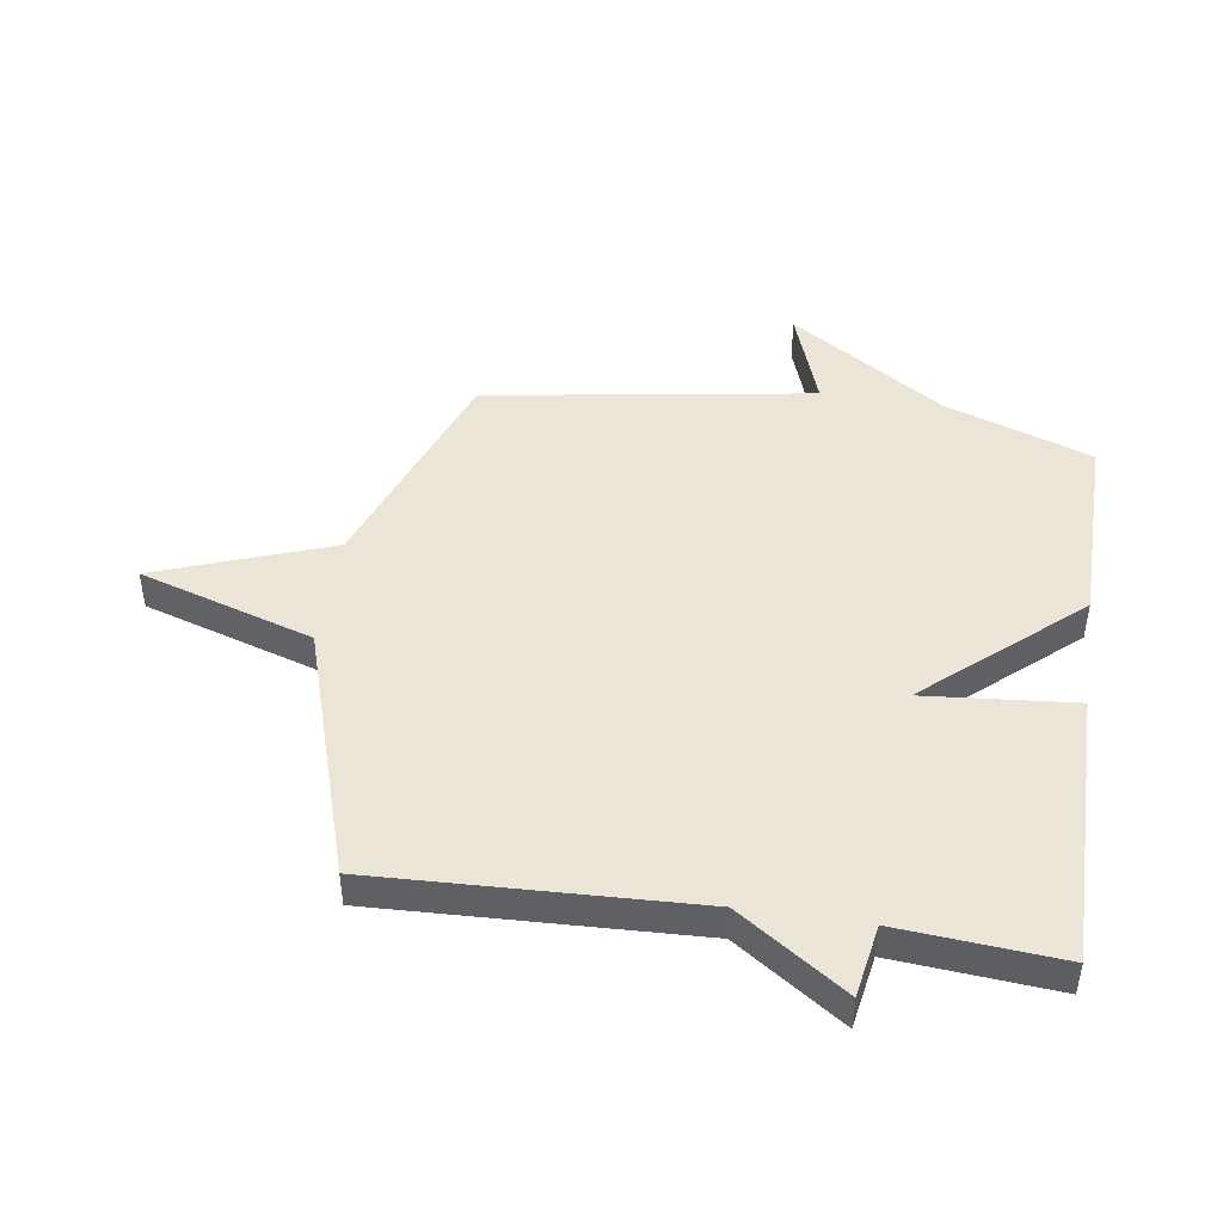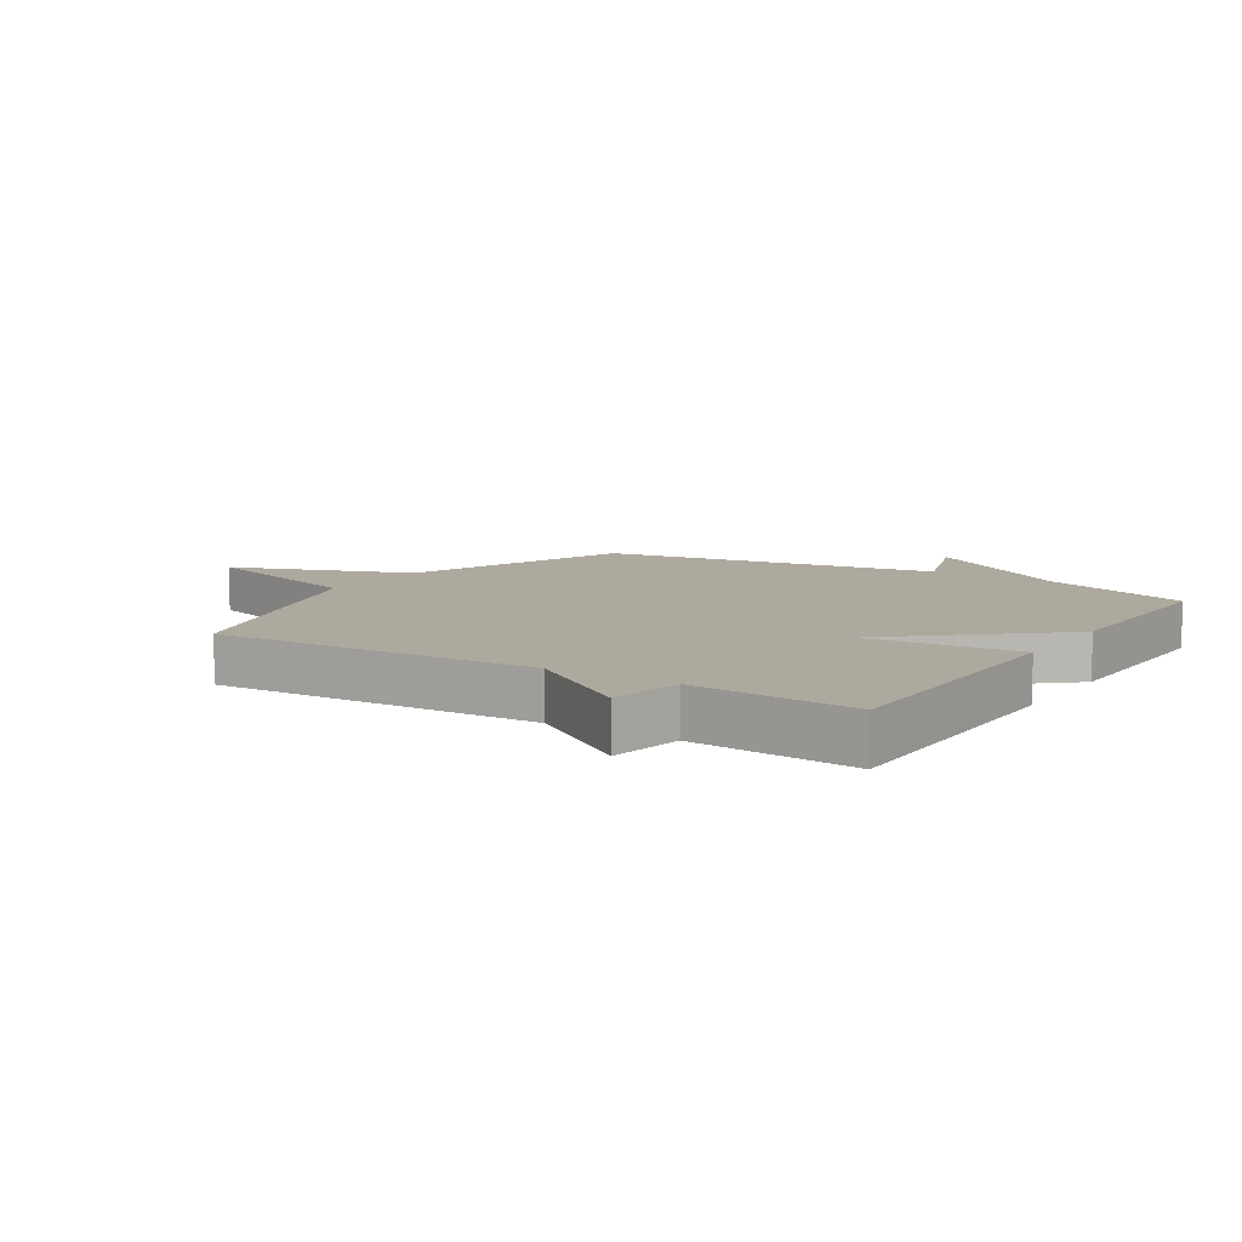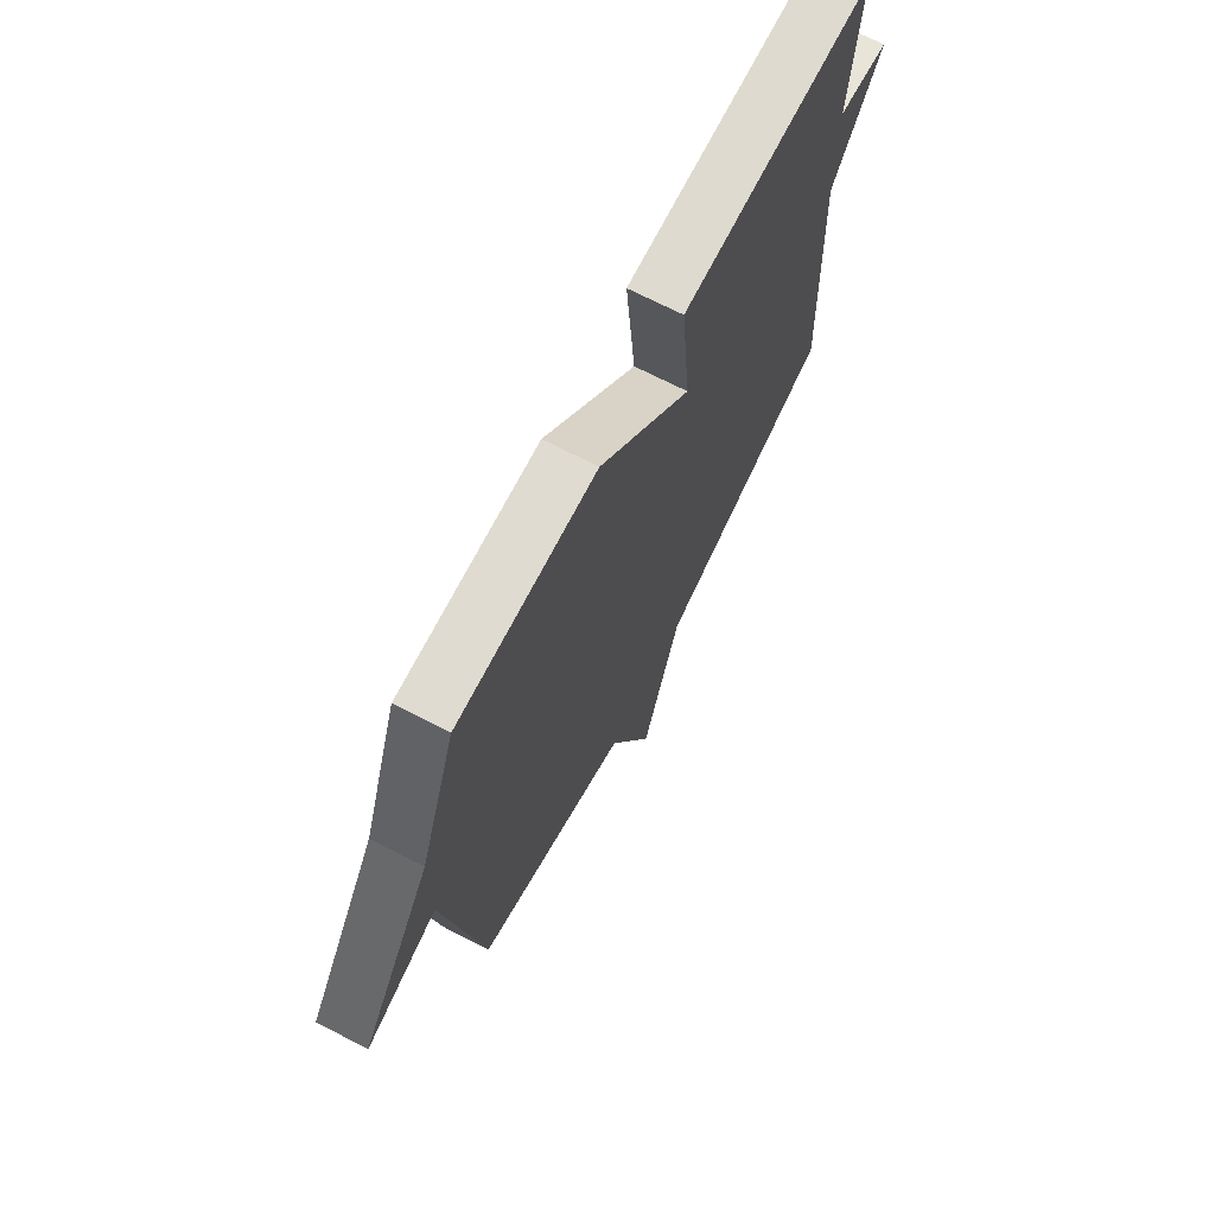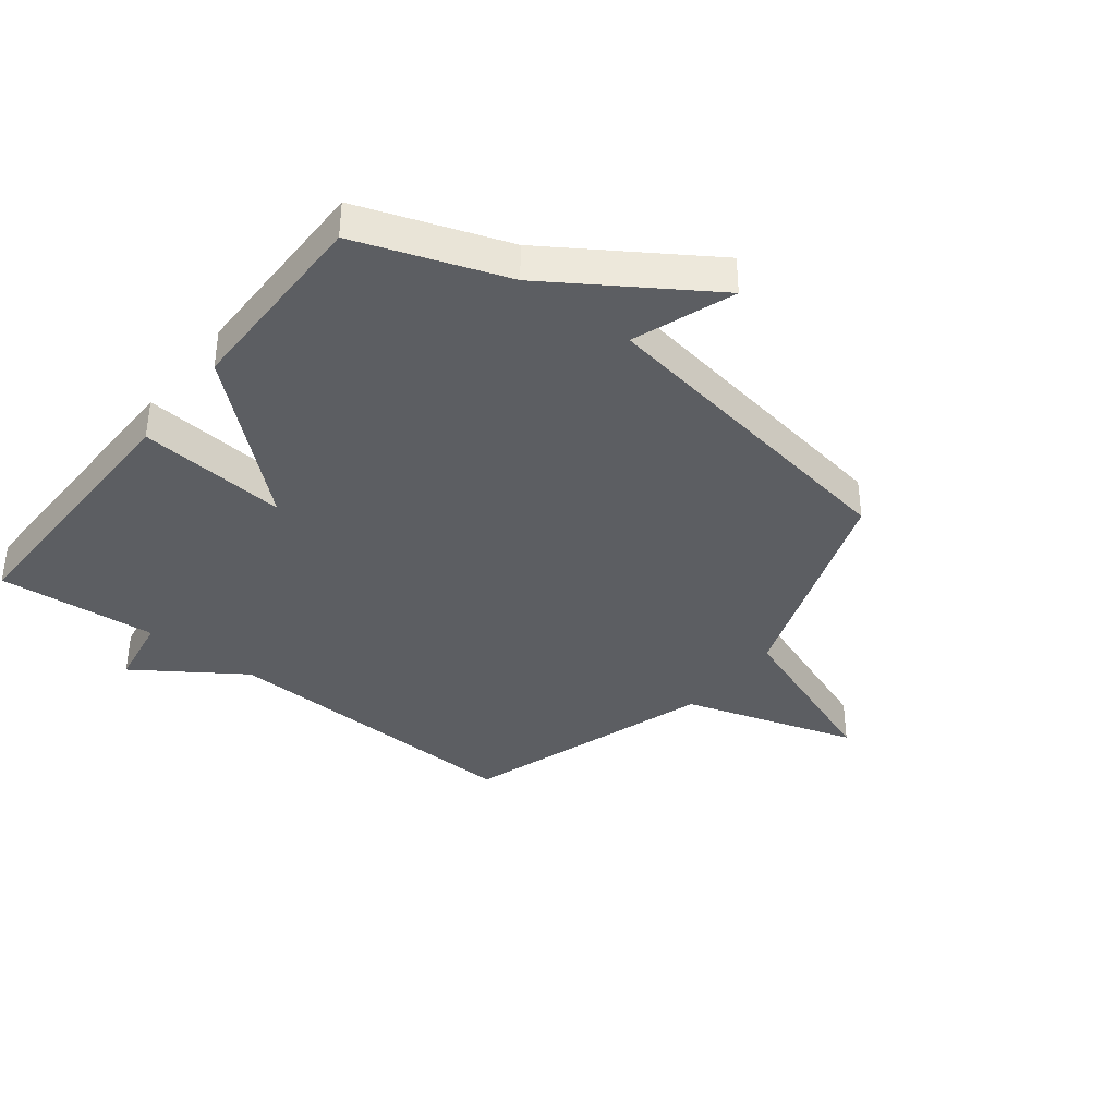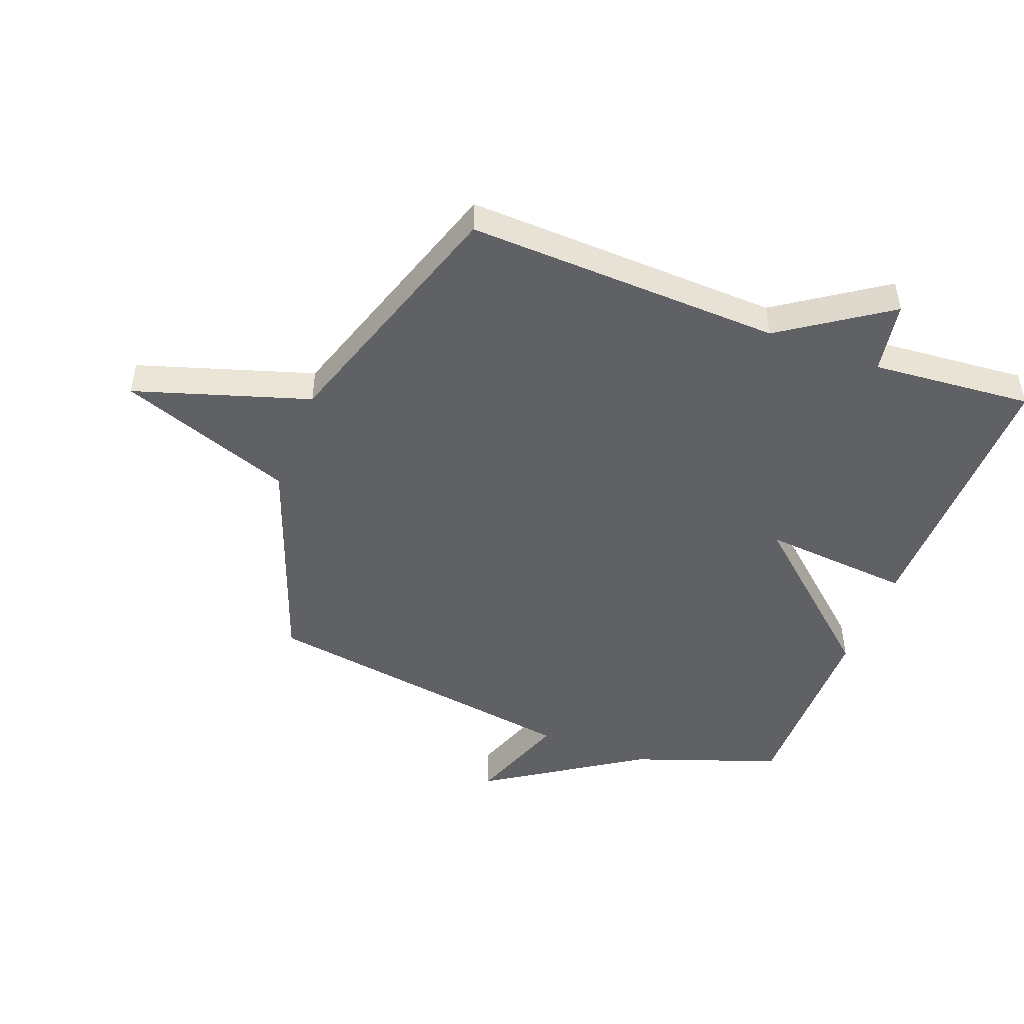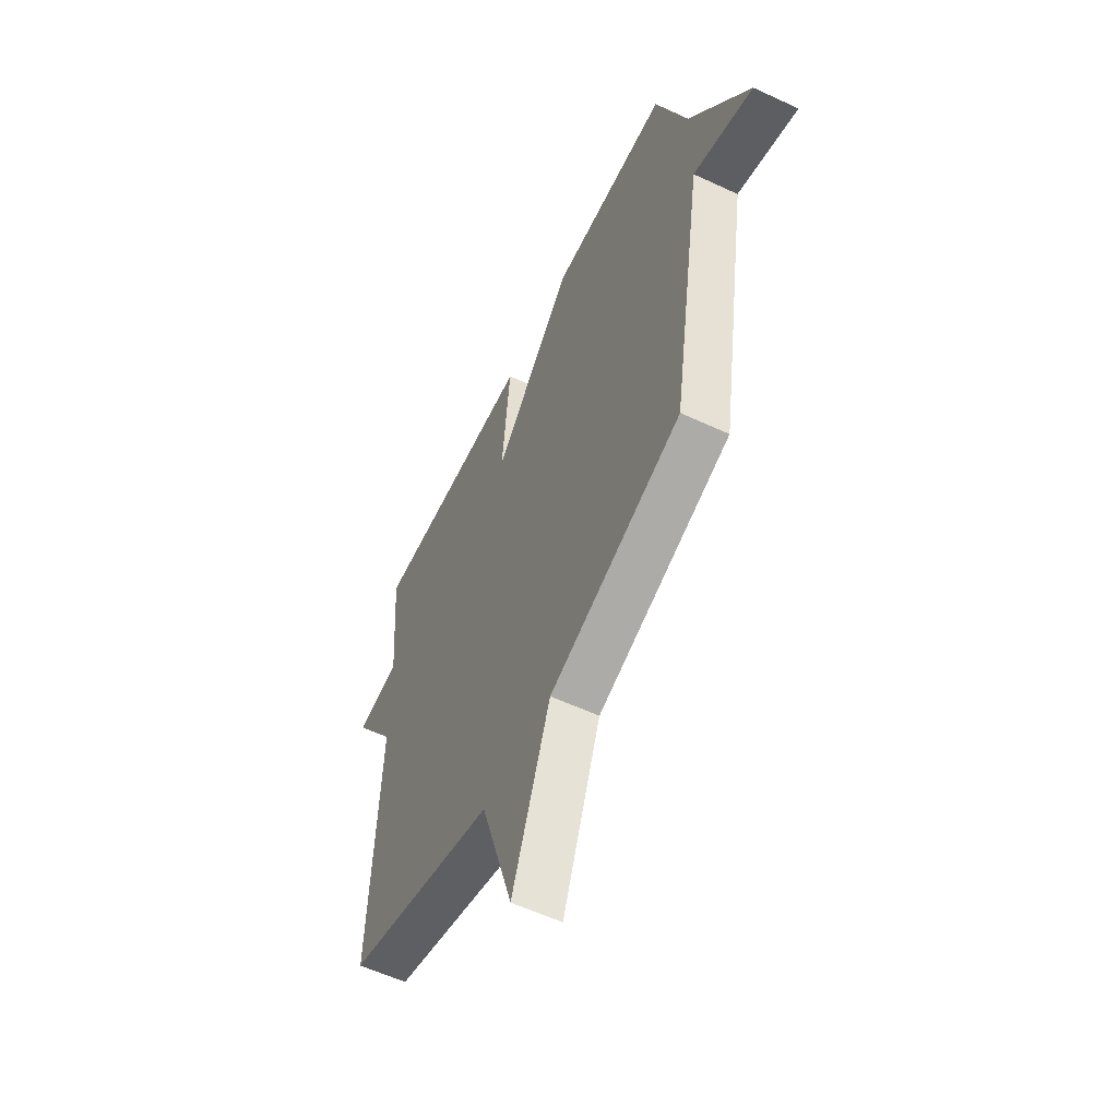
<metadata>
{"format":"obj","ext":"obj","renderer":"f3d","projection":"perspective","resolution":1024,"background":"white","views":[{"elev":45.7,"azim":-81.4,"up":"+Y"},{"elev":9.0,"azim":-57.2,"up":"+Y"},{"elev":70.5,"azim":117.2,"up":"+Z"},{"elev":-37.6,"azim":51.9,"up":"+Y"},{"elev":-47.3,"azim":-110.8,"up":"+Y"},{"elev":-58.0,"azim":64.2,"up":"+Z"}]}
</metadata>
<code>
v -0.5 0.07 0.5
v -0.034 0.07 0.497
v -0.057 0.07 0.245
v 0.166 0.07 0.497
v 0.5 0.07 0.5
v 0.588 0.07 0.252
v 0.759 0.07 -0.008
v 0.588 0.07 0.052
v 0.5 0.07 -0.5
v 0.126 0.07 -0.636
v 0.018 0.07 -0.929
v -0.074 0.07 -0.636
v -0.5 0.07 -0.5
v -0.478 0.07 0.03
v -0.6 0.07 0.209
v -0.478 0.07 0.23
v -0.5 0 0.5
v -0.034 0 0.497
v -0.057 0 0.245
v 0.166 0 0.497
v 0.5 0 0.5
v 0.588 0 0.252
v 0.759 0 -0.008
v 0.588 0 0.052
v 0.5 0 -0.5
v 0.126 0 -0.636
v 0.018 0 -0.929
v -0.074 0 -0.636
v -0.5 0 -0.5
v -0.478 0 0.03
v -0.6 0 0.209
v -0.478 0 0.23
f 14 15 16
f 12 13 14
f 12 14 16
f 10 11 12
f 10 12 16
f 9 10 16
f 8 9 16
f 6 7 8
f 5 6 8
f 4 5 8
f 3 4 8
f 3 8 16
f 1 2 3 16
f 32 31 30
f 30 29 28
f 32 30 28
f 28 27 26
f 32 28 26
f 32 26 25
f 32 25 24
f 24 23 22
f 24 22 21
f 24 21 20
f 24 20 19
f 32 24 19
f 32 19 18 17
f 1 17 18 2
f 2 18 19 3
f 3 19 20 4
f 4 20 21 5
f 5 21 22 6
f 6 22 23 7
f 7 23 24 8
f 8 24 25 9
f 9 25 26 10
f 10 26 27 11
f 11 27 28 12
f 12 28 29 13
f 13 29 30 14
f 14 30 31 15
f 15 31 32 16
f 16 32 17 1

</code>
